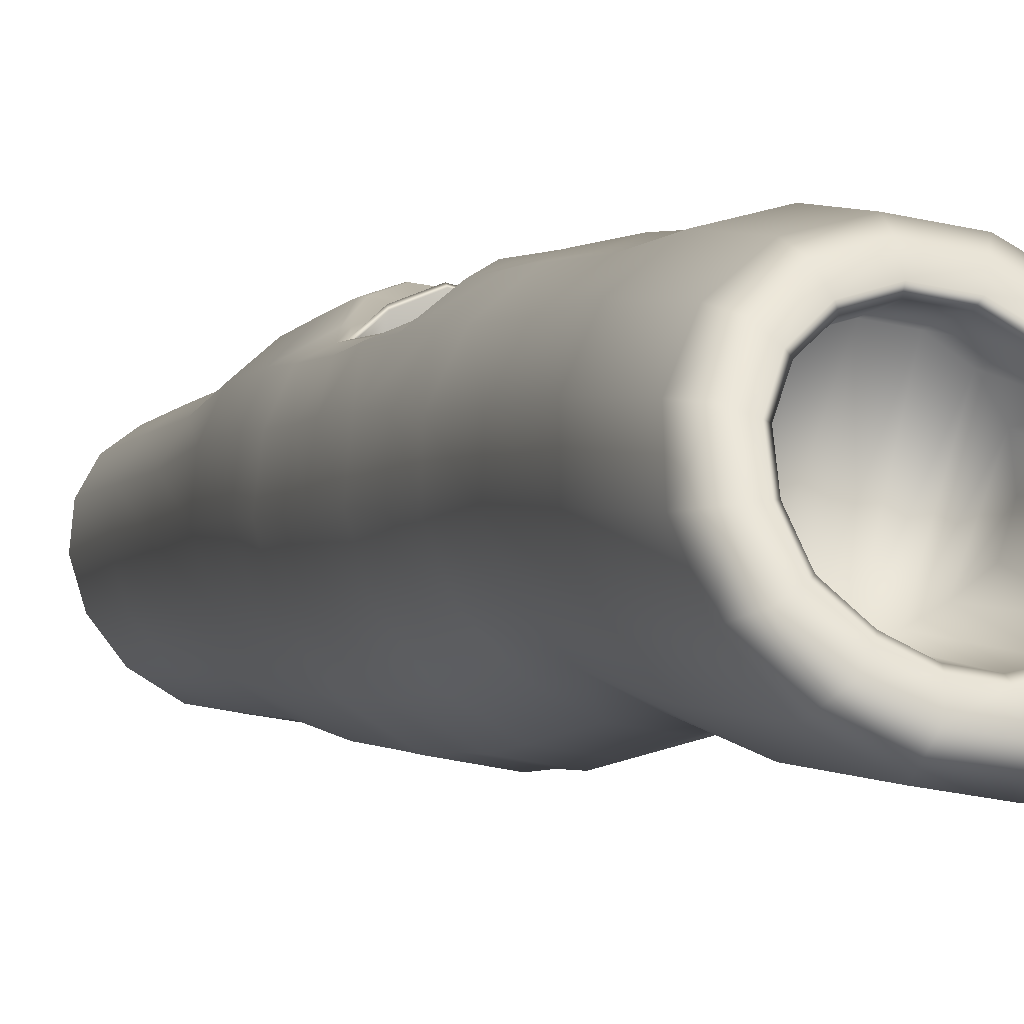
<metadata>
{"format":"obj","ext":"obj","renderer":"f3d","projection":"perspective","resolution":1024,"background":"white","views":[{"elev":6.5,"azim":162.5,"up":"+Z"}]}
</metadata>
<code>
g m_dlc08_organhorn_06
v 0.1612 0.8939 0.03729
v 0.175 0.8495 0.09832
v 0.1466 0.8739 0.1038
v 0.1343 0.9156 0.05045
v 0.1234 0.9308 -0.01453
v 0.09591 0.9459 0.01023
v 0.06692 0.9542 -0.04933
v 0.05049 0.9641 -0.015
v 0.0003004 0.9607 -0.0618
v 0.001024 0.9697 -0.02446
v -0.06634 0.9501 -0.04991
v -0.05006 0.9623 -0.01756
v -0.1228 0.9231 -0.01563
v -0.09844 0.9409 0.007226
v -0.1607 0.8839 0.03581
v -0.1349 0.9061 0.04952
v -0.1746 0.8389 0.09678
v -0.1504 0.8631 0.1033
v 0.07637 0.9284 0.03149
v 0.1076 0.9045 0.06324
v 0.09995 0.8928 0.06464
v 0.07123 0.9163 0.0347
v 0.04013 0.9427 0.01164
v 0.03727 0.9303 0.01589
v 0.1092 0.8604 0.1044
v 0.1179 0.8713 0.1057
v 0.0003859 0.947 0.004222
v 0.0002845 0.9346 0.008832
v -0.04059 0.9411 0.009748
v -0.03792 0.9289 0.01397
v -0.07918 0.9242 0.02935
v -0.0741 0.9123 0.03241
v -0.1083 0.8968 0.06261
v -0.1014 0.8853 0.0639
v -0.1212 0.8629 0.1049
v -0.113 0.8521 0.1039
v -0.06202 0.6961 0.01801
v -0.09448 0.6961 0.04104
v -0.1069 0.6961 0.08161
v -0.03131 0.6961 0.002229
v 0.0002601 0.6961 -0.001952
v 0.03081 0.6961 0.003677
v 0.06514 0.6961 0.01208
v 0.09271 0.6961 0.04103
v 0.1029 0.6961 0.08102
v -0.1504 0.8631 0.1033
v -0.1406 0.8197 0.1587
v -0.1626 0.7964 0.1583
v -0.1746 0.8389 0.09678
v -0.1263 0.7635 0.2114
v -0.1082 0.7851 0.2057
v -0.06909 0.7425 0.2481
v -0.05873 0.7641 0.2369
v 0.0003004 0.736 0.2613
v -0.0001464 0.7582 0.2477
v 0.06956 0.7463 0.2485
v 0.05787 0.7687 0.2362
v 0.1265 0.7705 0.2124
v 0.1063 0.7934 0.2049
v 0.1628 0.8058 0.1597
v 0.1377 0.8305 0.1583
v 0.175 0.8495 0.09832
v 0.1466 0.8739 0.1038
v -0.0489 0.7812 0.2133
v -0.08903 0.7994 0.1872
v -0.08109 0.7914 0.1803
v -0.1057 0.8188 0.1452
v -0.1144 0.8284 0.1489
v -0.113 0.8521 0.1039
v -0.1212 0.8629 0.1049
v -0.04405 0.7747 0.2034
v -0.0002453 0.7759 0.2226
v -0.0006066 0.77 0.2112
v 0.04798 0.7849 0.213
v 0.0425 0.7783 0.2029
v 0.08727 0.8061 0.187
v 0.0788 0.798 0.1798
v 0.1118 0.8368 0.149
v 0.1025 0.8271 0.145
v 0.1179 0.8713 0.1057
v 0.1092 0.8604 0.1044
v 0.1029 0.6961 0.08102
v 0.09786 0.6961 0.1232
v 0.07583 0.6961 0.16
v 0.04104 0.6961 0.185
v -0.00057 0.6961 0.1944
v -0.04261 0.6961 0.1861
v -0.07816 0.6961 0.1615
v -0.1012 0.6961 0.1246
v -0.1069 0.6961 0.08161
v 0.03081 0.6961 0.003677
v -0.00057 0.6961 0.1944
v -0.04261 0.6961 0.1861
v 0.0002601 0.6961 -0.001952
v 0.06514 0.6961 0.01208
v 0.04104 0.6961 0.185
v 0.09271 0.6961 0.04103
v 0.07583 0.6961 0.16
v 0.1029 0.6961 0.08102
v 0.09786 0.6961 0.1232
v -0.07816 0.6961 0.1615
v -0.03131 0.6961 0.002229
v -0.1012 0.6961 0.1246
v -0.06202 0.6961 0.01801
v -0.1069 0.6961 0.08161
v -0.09448 0.6961 0.04104
v 0.1727 0.1275 -0.05104
v 0.1684 0.2172 -0.03626
v 0.1295 0.2416 -0.09274
v 0.1341 0.1551 -0.11
v 0.1833 0.09441 0.01611
v 0.1809 0.1867 0.02912
v 0.07343 0.1726 -0.1503
v 0.07041 0.2569 -0.1308
v 0.000431 0.2614 -0.1446
v 0.0004579 0.1775 -0.165
v -0.06947 0.2549 -0.131
v -0.07233 0.17 -0.1503
v -0.1285 0.2376 -0.09316
v -0.1327 0.15 -0.1102
v -0.167 0.2117 -0.0368
v -0.1708 0.1208 -0.05165
v -0.1792 0.1805 0.02828
v -0.1812 0.08733 0.01505
v 0.06633 0.3375 -0.11
v 0.123 0.3271 -0.07531
v 0.06366 0.4045 -0.09425
v 0.0003614 0.4054 -0.106
v 0.0003956 0.3401 -0.1226
v -0.06309 0.4047 -0.09478
v -0.06558 0.3367 -0.1104
v -0.1189 0.3979 -0.06335
v -0.1224 0.325 -0.07592
v -0.1599 0.3838 -0.01536
v -0.1622 0.3049 -0.02476
v -0.1784 0.363 0.04471
v -0.1779 0.2786 0.03709
v 0.1192 0.3984 -0.0626
v 0.1628 0.3084 -0.02414
v 0.16 0.3856 -0.01463
v 0.1789 0.283 0.0377
v 0.1786 0.366 0.04527
v 0.1535 0.4968 0.001415
v 0.1739 0.4872 0.05888
v 0.1666 0.708 0.02101
v 0.1266 0.7321 -0.0323
v 0.1129 0.4998 -0.0433
v 0.1839 0.6786 0.0833
v 0.06835 0.7464 -0.06789
v 0.05969 0.4986 -0.07172
v 0.0002723 0.7496 -0.08041
v 0.0003126 0.4969 -0.08209
v -0.0679 0.7448 -0.06855
v -0.05935 0.5005 -0.07246
v -0.1262 0.728 -0.03336
v -0.113 0.5015 -0.04418
v -0.1664 0.7019 0.01964
v -0.154 0.4973 0.0006345
v -0.1839 0.6716 0.08189
v -0.1744 0.4862 0.05843
v 0.1674 0.4725 0.1218
v 0.1745 0.6485 0.1476
v 0.1839 0.6786 0.0833
v 0.1739 0.4872 0.05888
v 0.1317 0.4554 0.1789
v 0.1369 0.6207 0.2048
v 0.07233 0.444 0.2188
v 0.07528 0.601 0.2446
v 0.000276 0.4416 0.2344
v 0.0002748 0.5932 0.2591
v -0.07183 0.4428 0.2186
v -0.07485 0.5983 0.2443
v -0.1313 0.4526 0.1787
v -0.1366 0.615 0.2039
v -0.1674 0.4703 0.1216
v -0.1745 0.6417 0.1464
v -0.1744 0.4862 0.05843
v -0.1839 0.6716 0.08189
v -0.1784 0.363 0.04471
v -0.1689 0.3391 0.1087
v -0.1779 0.2786 0.03709
v -0.1658 0.2507 0.1007
v -0.1311 0.317 0.1649
v -0.127 0.2271 0.1545
v -0.0757 0.302 0.2033
v -0.07818 0.2371 0.1948
v -0.1633 0.1497 0.09195
v -0.1792 0.1805 0.02828
v -0.1812 0.08733 0.01505
v -0.1641 0.0551 0.07914
v -0.1233 0.1259 0.1434
v -0.1247 0.03515 0.1306
v -0.08683 0.04308 0.1464
v -0.07255 0.08097 0.1631
v -0.06786 0.07273 0.1618
v -0.03605 0.09701 0.1909
v -0.04198 0.1046 0.1921
v -0.08041 0.03707 0.1472
v 0.0004164 0.1043 0.198
v 0.0004225 0.1165 0.2004
v 0.03681 0.09654 0.1919
v 0.04236 0.1034 0.1936
v 0.06912 0.0729 0.1619
v 0.07422 0.08017 0.1628
v 0.0821 0.03418 0.1471
v 0.08854 0.0403 0.1458
v 0.08032 0.1458 0.1831
v 0.04764 0.1538 0.195
v 0.0004042 0.1546 0.2053
v -0.0465 0.1535 0.1935
v 0.04183 0.06503 0.158
v 0.0003505 0.06401 0.1596
v 0.0003126 0.02244 0.1413
v -0.04543 0.03061 0.1445
v -0.04168 0.06634 0.1583
v 0.04539 0.02916 0.1443
v 0.04643 0.2406 0.204
v 0.07918 0.2392 0.196
v 0.0003602 0.242 0.216
v -0.04539 0.2389 0.2027
v -0.07933 0.144 0.1822
v 0.07651 0.304 0.2042
v 0.1318 0.3205 0.1655
v 0.1281 0.2308 0.1554
v 0.1694 0.3428 0.1091
v 0.1668 0.2554 0.1014
v 0.1786 0.366 0.04527
v 0.1789 0.283 0.0377
v 0.1651 0.1554 0.09305
v 0.1247 0.1299 0.1448
v 0.1259 0.04033 0.1319
v 0.166 0.06144 0.08047
v 0.1809 0.1867 0.02912
v 0.1833 0.09441 0.01611
v 0.1612 -0.01686 0.0676
v 0.1792 0.01668 0.005337
v 0.1609 -0.1044 0.05604
v 0.1266 -0.1412 0.1012
v 0.124 -0.04367 0.115
v 0.0927 -0.147 0.1154
v 0.08879 -0.0461 0.1285
v 0.08448 -0.1359 0.1188
v 0.08192 -0.04493 0.1312
v 0.1791 -0.0683 -0.005804
v 0.1259 -0.2268 0.09127
v 0.07519 -0.1967 0.1234
v 0.06894 -0.1886 0.1238
v 0.04141 -0.2384 0.1434
v 0.04839 -0.2454 0.142
v 0.0003114 -0.2674 0.1513
v 0.0002845 -0.28 0.1501
v -0.04081 -0.2396 0.1448
v -0.04771 -0.247 0.1435
v -0.06877 -0.1903 0.1253
v -0.07542 -0.1985 0.1248
v -0.0821 -0.1518 0.1203
v -0.09268 -0.1482 0.1169
v 0.07335 -0.2545 0.1289
v -0.07336 -0.2594 0.1301
v -0.04918 -0.1706 0.1333
v -0.04648 -0.1919 0.1325
v 0.0001319 -0.1777 0.1461
v 0.0001417 -0.1979 0.1404
v 0.0486 -0.1694 0.1322
v 0.04549 -0.1905 0.1314
v -0.125 -0.2327 0.09104
v -0.1257 -0.1469 0.1004
v -0.08785 -0.04501 0.1296
v -0.1228 -0.04891 0.1138
v -0.1591 -0.1114 0.05464
v -0.1594 -0.02336 0.06625
v -0.1766 -0.07656 -0.007042
v -0.1768 0.009198 0.004201
v -0.1563 -0.1932 0.04447
v -0.1731 -0.1548 -0.01568
v 0.08309 -0.1475 0.1184
v 0.04857 -0.161 0.1426
v 0.04922 -0.1531 0.1385
v 0.0001014 -0.1615 0.1542
v 0.0001466 -0.169 0.1578
v 0.08467 -0.1421 0.1132
v -0.05023 -0.1543 0.1389
v -0.04942 -0.1622 0.1436
v -0.08471 -0.1432 0.1132
v 0.04753 -0.114 0.1243
v 0.0464 -0.1195 0.1189
v 0.0002015 -0.1103 0.1243
v 0.000193 -0.1154 0.1193
v -0.04827 -0.1144 0.1251
v -0.04757 -0.1199 0.1195
v -0.08441 -0.1366 0.1203
v -0.04622 -0.03786 0.1333
v -0.08099 -0.04359 0.132
v 0.0002674 -0.04028 0.1312
v 0.04586 -0.0385 0.1328
v -0.04825 -0.1253 0.09229
v -0.08535 -0.1468 0.09156
v -0.04978 -0.1537 0.0961
v 0.0001051 -0.1602 0.107
v 0.04885 -0.1527 0.09595
v 0.08533 -0.1458 0.0913
v 0.04701 -0.1248 0.09227
v 0.0001771 -0.12 0.09731
v 0.07201 -0.1827 -0.1944
v 0.06376 -0.3924 -0.2074
v 0.1146 -0.4208 -0.1727
v 0.1293 -0.2083 -0.1539
v 0.1444 -0.463 -0.1241
v 0.1629 -0.2478 -0.09766
v 0.1505 -0.5087 -0.07077
v 0.1703 -0.2933 -0.03634
v 0.0004359 -0.1768 -0.2096
v 0.0005763 -0.3859 -0.2198
v -0.0707 -0.1872 -0.194
v -0.0623 -0.3977 -0.2074
v -0.1271 -0.2169 -0.1539
v -0.1123 -0.4306 -0.1731
v -0.1601 -0.2584 -0.09846
v -0.1416 -0.4744 -0.1251
v -0.1677 -0.3036 -0.03786
v -0.1477 -0.5191 -0.07236
v 0.1341 -0.06839 -0.1379
v 0.1686 -0.1045 -0.07863
v 0.1715 -0.03067 -0.07172
v 0.1791 -0.0683 -0.005804
v 0.1702 0.05145 -0.06049
v 0.1792 0.01668 0.005337
v 0.1333 0.08129 -0.1192
v 0.1355 0.002359 -0.1316
v 0.0733 0.1006 -0.1598
v 0.07497 0.02403 -0.1737
v 0.000442 0.1061 -0.1746
v 0.0004103 0.03026 -0.1891
v -0.07218 0.09754 -0.1597
v -0.07381 0.02041 -0.1735
v -0.1316 0.07552 -0.1193
v -0.1335 -0.004351 -0.1315
v -0.1679 0.0441 -0.06103
v -0.1688 -0.03898 -0.07222
v -0.1768 0.009198 0.004201
v -0.1766 -0.07656 -0.007042
v 0.0003688 -0.03826 -0.1959
v 0.07459 -0.04478 -0.1802
v -0.0734 -0.0488 -0.1798
v -0.132 -0.07602 -0.1377
v -0.1658 -0.1139 -0.07918
v -0.1731 -0.1548 -0.01568
v 0.1703 -0.2933 -0.03634
v 0.1505 -0.5087 -0.07077
v 0.1344 -0.5484 -0.02073
v 0.1533 -0.3368 0.02141
v 0.1004 -0.5788 0.01951
v 0.1197 -0.3775 0.0659
v 0.05377 -0.5976 0.0456
v 0.06772 -0.4038 0.09969
v 0.0005763 -0.6039 0.05499
v 0.0003883 -0.4202 0.1146
v -0.0525 -0.6001 0.04496
v -0.06718 -0.4078 0.09998
v -0.09863 -0.5842 0.0181
v -0.1185 -0.3837 0.06516
v -0.1321 -0.5565 -0.02247
v -0.1516 -0.3454 0.01982
v -0.1477 -0.5191 -0.07236
v -0.1677 -0.3036 -0.03786
v 0.1578 -0.1854 0.04588
v 0.1756 -0.1456 -0.01433
v 0.06108 -0.5719 -0.2286
v 0.0573 -0.7697 -0.2501
v 0.1031 -0.7943 -0.2192
v 0.1099 -0.5988 -0.1955
v 0.1302 -0.8314 -0.1755
v 0.1385 -0.6384 -0.1488
v 0.1358 -0.8729 -0.1275
v 0.1442 -0.6817 -0.09768
v 0.0006129 -0.5649 -0.2403
v 0.0006605 -0.7628 -0.2613
v -0.05957 -0.577 -0.2287
v -0.05569 -0.7743 -0.2502
v -0.1076 -0.608 -0.1959
v -0.1008 -0.8028 -0.2195
v -0.1357 -0.6493 -0.1498
v -0.1274 -0.8417 -0.1764
v -0.1414 -0.692 -0.09924
v -0.133 -0.883 -0.129
v 0.1442 -0.6817 -0.09768
v 0.1358 -0.8729 -0.1275
v 0.1214 -0.9113 -0.08273
v 0.1289 -0.7209 -0.04989
v 0.09074 -0.9419 -0.04687
v 0.09627 -0.7515 -0.01155
v 0.04862 -0.9618 -0.02389
v 0.05157 -0.771 0.01319
v 0.0006605 -0.9697 -0.01628
v 0.0006129 -0.7782 0.0218
v -0.04715 -0.9648 -0.02471
v -0.05021 -0.7737 0.01245
v -0.08887 -0.9477 -0.04831
v -0.09447 -0.7572 -0.01298
v -0.119 -0.9196 -0.08444
v -0.1265 -0.7291 -0.05163
v -0.133 -0.883 -0.129
v -0.1414 -0.692 -0.09924
v 0.1756 -0.1456 -0.01433
v 0.03546 0.2981 0.2107
v 0.0003199 0.3042 0.2237
v -0.03472 0.2976 0.2094
g m_dlc08_organhorn_06_0
f 3 2 1
f 4 3 1
f 1 5 4
f 5 6 4
f 5 7 6
f 7 8 6
f 7 9 8
f 9 10 8
f 9 11 10
f 11 12 10
f 11 13 12
f 13 14 12
f 13 15 14
f 15 16 14
f 15 17 16
f 17 18 16
f 6 19 4
f 19 20 4
f 21 20 19
f 22 21 19
f 19 23 22
f 23 24 22
f 21 25 20
f 25 26 20
f 23 27 24
f 27 28 24
f 27 29 28
f 29 30 28
f 29 31 30
f 31 32 30
f 31 33 32
f 33 34 32
f 33 35 34
f 35 36 34
f 27 23 8
f 8 23 6
f 23 19 6
f 10 27 8
f 29 27 10
f 12 29 10
f 31 29 12
f 14 31 12
f 33 31 14
f 16 33 14
f 35 33 16
f 18 35 16
f 32 37 30
f 38 37 32
f 34 38 32
f 39 38 34
f 36 39 34
f 37 40 30
f 30 40 28
f 40 41 28
f 28 41 24
f 41 42 24
f 24 42 22
f 42 43 22
f 22 43 21
f 43 44 21
f 21 44 25
f 44 45 25
f 48 47 46
f 49 48 46
f 48 50 47
f 50 51 47
f 50 52 51
f 52 53 51
f 52 54 53
f 54 55 53
f 54 56 55
f 56 57 55
f 56 58 57
f 58 59 57
f 58 60 59
f 60 61 59
f 60 62 61
f 62 63 61
f 53 64 51
f 64 65 51
f 65 64 66
f 65 66 67
f 68 65 67
f 68 67 69
f 70 68 69
f 64 71 66
f 64 72 71
f 72 73 71
f 72 74 73
f 74 75 73
f 74 76 75
f 76 77 75
f 76 78 77
f 78 79 77
f 78 80 79
f 80 81 79
f 68 70 46
f 47 68 46
f 65 68 47
f 51 65 47
f 74 72 55
f 55 72 53
f 72 64 53
f 57 74 55
f 76 74 57
f 59 76 57
f 78 76 59
f 61 78 59
f 80 78 61
f 63 80 61
f 81 82 79
f 82 83 79
f 79 83 77
f 83 84 77
f 77 84 75
f 84 85 75
f 75 85 73
f 85 86 73
f 73 86 71
f 86 87 71
f 71 87 66
f 87 88 66
f 66 88 67
f 88 89 67
f 67 89 69
f 89 90 69
f 20 26 3
f 4 20 3
f 93 92 91
f 94 93 91
f 91 92 95
f 92 96 95
f 95 96 97
f 96 98 97
f 99 97 98
f 100 99 98
f 101 93 94
f 102 101 94
f 103 101 102
f 104 103 102
f 105 103 104
f 106 105 104
f 109 108 107
f 110 109 107
f 107 108 111
f 108 112 111
f 110 113 109
f 113 114 109
f 115 114 113
f 116 115 113
f 117 115 116
f 118 117 116
f 119 117 118
f 120 119 118
f 121 119 120
f 122 121 120
f 123 121 122
f 124 123 122
f 109 114 125
f 125 114 115
f 126 109 125
f 126 125 127
f 128 127 125
f 129 128 125
f 129 125 115
f 129 115 117
f 130 128 129
f 131 130 129
f 131 129 117
f 131 117 119
f 132 130 131
f 133 132 131
f 133 131 119
f 133 119 121
f 134 132 133
f 135 134 133
f 135 133 121
f 135 121 123
f 136 134 135
f 137 136 135
f 137 135 123
f 138 126 127
f 126 138 139
f 126 139 109
f 138 140 139
f 139 140 141
f 140 142 141
f 139 141 108
f 141 112 108
f 139 108 109
f 140 143 142
f 143 144 142
f 143 145 144
f 146 145 143
f 147 146 143
f 147 143 140
f 138 147 140
f 145 148 144
f 149 146 147
f 150 149 147
f 151 149 150
f 152 151 150
f 153 151 152
f 154 153 152
f 155 153 154
f 156 155 154
f 157 155 156
f 158 157 156
f 159 157 158
f 160 159 158
f 146 5 145
f 159 17 157
f 17 15 157
f 157 15 155
f 15 13 155
f 155 13 153
f 13 11 153
f 153 11 151
f 11 9 151
f 151 9 149
f 9 7 149
f 7 5 146
f 149 7 146
f 160 158 134
f 136 160 134
f 134 158 132
f 158 156 132
f 132 156 130
f 156 154 130
f 130 154 128
f 154 152 128
f 128 152 127
f 152 150 127
f 127 150 147
f 138 127 147
f 163 162 161
f 164 163 161
f 161 162 165
f 162 166 165
f 165 166 167
f 166 168 167
f 167 168 169
f 168 170 169
f 169 170 171
f 170 172 171
f 171 172 173
f 172 174 173
f 173 174 175
f 174 176 175
f 175 176 177
f 176 178 177
f 166 58 168
f 60 58 166
f 162 60 166
f 62 60 162
f 163 62 162
f 58 56 168
f 56 54 170
f 170 54 172
f 168 56 170
f 54 52 172
f 172 52 174
f 52 50 174
f 174 50 176
f 50 48 176
f 176 48 178
f 48 49 178
f 175 177 179
f 180 175 179
f 180 179 181
f 182 180 181
f 183 180 182
f 184 183 182
f 185 183 184
f 186 185 184
f 182 181 187
f 181 188 187
f 187 188 189
f 190 187 189
f 191 187 190
f 182 187 191
f 184 182 191
f 192 191 190
f 192 193 191
f 193 194 191
f 194 193 195
f 195 196 194
f 196 197 194
f 193 198 195
f 197 196 199
f 200 197 199
f 199 201 200
f 201 202 200
f 202 201 203
f 204 202 203
f 203 205 204
f 205 206 204
f 204 207 202
f 207 208 202
f 200 202 208
f 209 200 208
f 210 197 200
f 209 210 200
f 211 203 201
f 212 211 201
f 199 212 201
f 211 212 213
f 213 212 214
f 212 215 214
f 216 211 213
f 216 205 203
f 211 216 203
f 196 215 212
f 199 196 212
f 215 196 195
f 215 195 198
f 214 215 198
f 217 208 207
f 218 217 207
f 219 209 208
f 217 219 208
f 209 219 210
f 219 220 210
f 220 186 210
f 186 221 210
f 186 184 221
f 184 191 221
f 194 221 191
f 221 194 197
f 210 221 197
f 218 222 217
f 223 222 218
f 224 223 218
f 225 223 224
f 226 225 224
f 227 225 226
f 228 227 226
f 226 224 229
f 224 230 229
f 229 230 231
f 232 229 231
f 233 229 232
f 226 229 233
f 228 226 233
f 234 233 232
f 206 231 230
f 204 206 230
f 230 207 204
f 218 207 230
f 224 218 230
f 234 232 235
f 236 234 235
f 236 235 237
f 237 235 238
f 235 239 238
f 232 231 239
f 235 232 239
f 238 239 240
f 239 241 240
f 231 206 241
f 239 231 241
f 242 240 241
f 243 242 241
f 243 241 206
f 244 236 237
f 238 240 245
f 240 246 245
f 246 240 247
f 246 247 248
f 249 246 248
f 249 248 250
f 251 249 250
f 251 250 252
f 253 251 252
f 253 252 254
f 255 253 254
f 254 256 255
f 256 257 255
f 246 258 245
f 249 251 258
f 246 249 258
f 253 255 259
f 253 259 251
f 255 257 259
f 260 256 254
f 261 260 254
f 261 254 252
f 262 260 261
f 263 262 261
f 252 250 263
f 261 252 263
f 263 250 248
f 264 262 263
f 265 264 263
f 265 263 248
f 265 248 247
f 257 266 259
f 257 267 266
f 257 268 267
f 268 269 267
f 267 269 270
f 267 270 266
f 269 271 270
f 270 271 272
f 271 273 272
f 270 272 274
f 270 274 266
f 272 275 274
f 265 247 276
f 264 265 276
f 240 276 247
f 277 264 276
f 277 276 278
f 278 279 277
f 279 280 277
f 276 281 278
f 276 240 281
f 279 282 280
f 282 283 280
f 282 284 283
f 284 256 283
f 277 280 262
f 264 277 262
f 280 283 260
f 262 280 260
f 256 260 283
f 240 242 281
f 242 285 281
f 285 286 281
f 286 285 287
f 288 286 287
f 288 287 289
f 290 288 289
f 290 289 291
f 284 290 291
f 289 292 291
f 292 293 291
f 257 291 293
f 257 256 284
f 291 257 284
f 268 257 293
f 294 292 289
f 287 294 289
f 295 294 287
f 285 295 287
f 285 242 243
f 295 285 243
f 290 296 288
f 297 296 290
f 284 297 290
f 298 297 284
f 282 298 284
f 299 298 282
f 279 299 282
f 300 299 279
f 278 300 279
f 301 300 278
f 281 301 278
f 302 301 281
f 286 302 281
f 303 302 286
f 296 303 288
f 288 303 286
f 205 243 206
f 295 243 205
f 216 295 205
f 295 216 294
f 216 213 294
f 294 213 292
f 213 214 292
f 292 214 293
f 214 198 293
f 268 293 198
f 193 268 198
f 268 193 269
f 193 192 269
f 269 192 271
f 192 190 271
f 271 190 273
f 190 189 273
f 306 305 304
f 307 306 304
f 308 306 307
f 309 308 307
f 310 308 309
f 311 310 309
f 304 305 312
f 305 313 312
f 312 313 314
f 313 315 314
f 314 315 316
f 315 317 316
f 316 317 318
f 317 319 318
f 318 319 320
f 319 321 320
f 309 307 322
f 323 309 322
f 311 309 323
f 324 323 322
f 324 325 323
f 324 326 325
f 326 327 325
f 328 326 324
f 329 328 324
f 329 324 322
f 328 329 330
f 329 331 330
f 329 322 331
f 332 330 331
f 333 332 331
f 334 332 333
f 335 334 333
f 336 334 335
f 337 336 335
f 338 336 337
f 339 338 337
f 340 338 339
f 341 340 339
f 333 331 342
f 331 343 342
f 322 343 331
f 333 342 344
f 335 333 344
f 335 344 345
f 337 335 345
f 337 345 346
f 339 337 346
f 339 346 347
f 341 339 347
f 346 318 347
f 318 320 347
f 316 318 346
f 345 316 346
f 314 316 345
f 344 314 345
f 312 314 344
f 342 312 344
f 304 312 342
f 343 304 342
f 307 304 343
f 322 307 343
f 340 124 338
f 124 122 338
f 338 122 336
f 122 120 336
f 336 120 334
f 120 118 334
f 334 118 332
f 118 116 332
f 332 116 330
f 116 113 330
f 328 330 113
f 110 328 113
f 328 110 326
f 110 107 326
f 326 107 327
f 107 111 327
f 350 349 348
f 351 350 348
f 352 350 351
f 353 352 351
f 354 352 353
f 355 354 353
f 356 354 355
f 357 356 355
f 358 356 357
f 359 358 357
f 360 358 359
f 361 360 359
f 362 360 361
f 363 362 361
f 364 362 363
f 365 364 363
f 353 351 366
f 366 351 367
f 237 366 367
f 237 238 366
f 238 245 366
f 244 237 367
f 351 348 367
f 245 353 366
f 355 353 245
f 258 355 245
f 357 355 258
f 251 357 258
f 359 357 251
f 259 359 251
f 361 359 259
f 266 361 259
f 363 361 266
f 274 363 266
f 365 363 274
f 275 365 274
f 370 369 368
f 371 370 368
f 372 370 371
f 373 372 371
f 374 372 373
f 375 374 373
f 368 369 376
f 369 377 376
f 376 377 378
f 377 379 378
f 378 379 380
f 379 381 380
f 380 381 382
f 381 383 382
f 382 383 384
f 383 385 384
f 373 371 306
f 308 373 306
f 375 373 308
f 310 375 308
f 382 384 321
f 319 382 321
f 380 382 319
f 317 380 319
f 378 380 317
f 315 378 317
f 376 378 315
f 313 376 315
f 368 376 313
f 305 368 313
f 371 368 305
f 306 371 305
f 388 387 386
f 389 388 386
f 390 388 389
f 391 390 389
f 392 390 391
f 393 392 391
f 394 392 393
f 395 394 393
f 396 394 395
f 397 396 395
f 398 396 397
f 399 398 397
f 400 398 399
f 401 400 399
f 402 400 401
f 403 402 401
f 391 389 350
f 350 389 349
f 389 386 349
f 395 393 354
f 354 393 352
f 352 391 350
f 393 391 352
f 399 397 358
f 358 397 356
f 356 395 354
f 397 395 356
f 403 401 362
f 362 401 360
f 360 399 358
f 401 399 360
f 364 403 362
f 325 404 323
f 404 311 323
f 5 1 145
f 145 1 148
f 1 2 148
f 222 405 217
f 217 405 219
f 405 406 219
f 405 167 406
f 222 167 405
f 167 169 406
f 406 169 407
f 169 171 407
f 406 407 220
f 219 406 220
f 220 407 186
f 407 185 186
f 407 171 185
f 165 167 222
f 223 165 222
f 161 165 223
f 225 161 223
f 164 161 225
f 227 164 225
f 185 171 183
f 171 173 183
f 183 173 180
f 173 175 180

</code>
